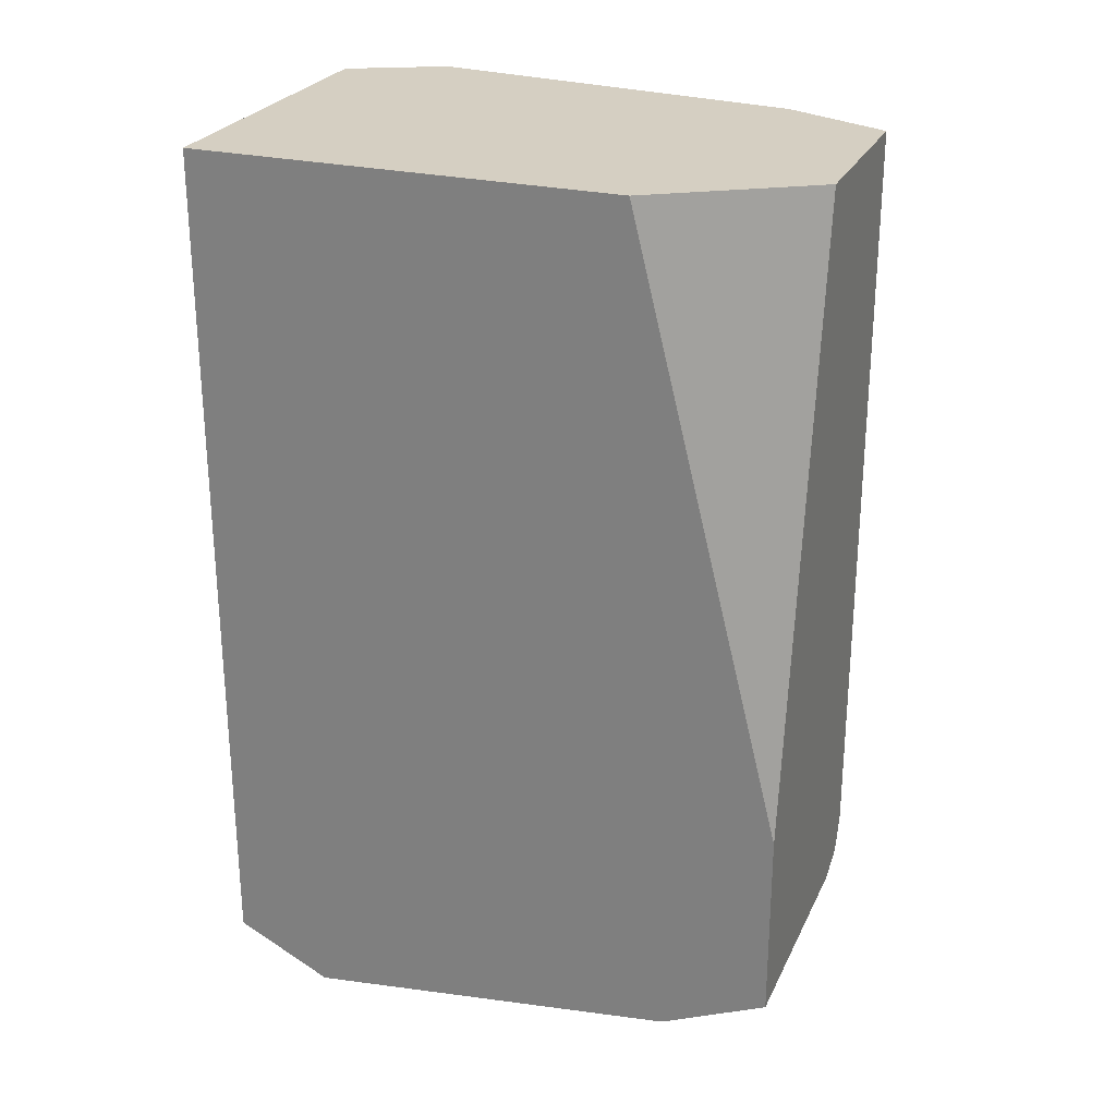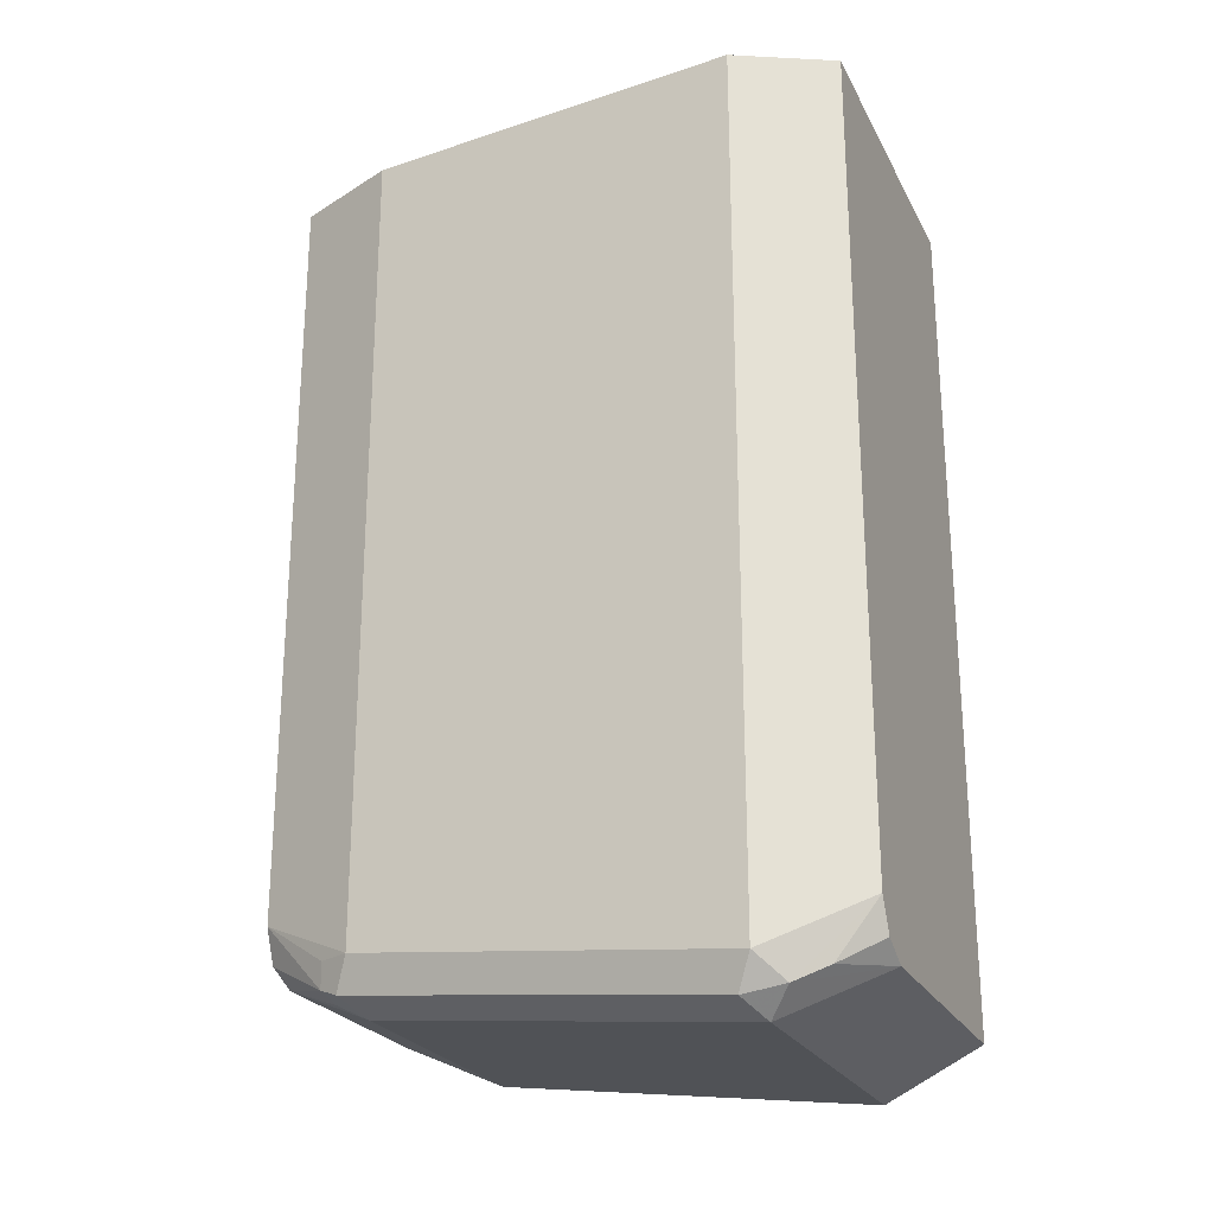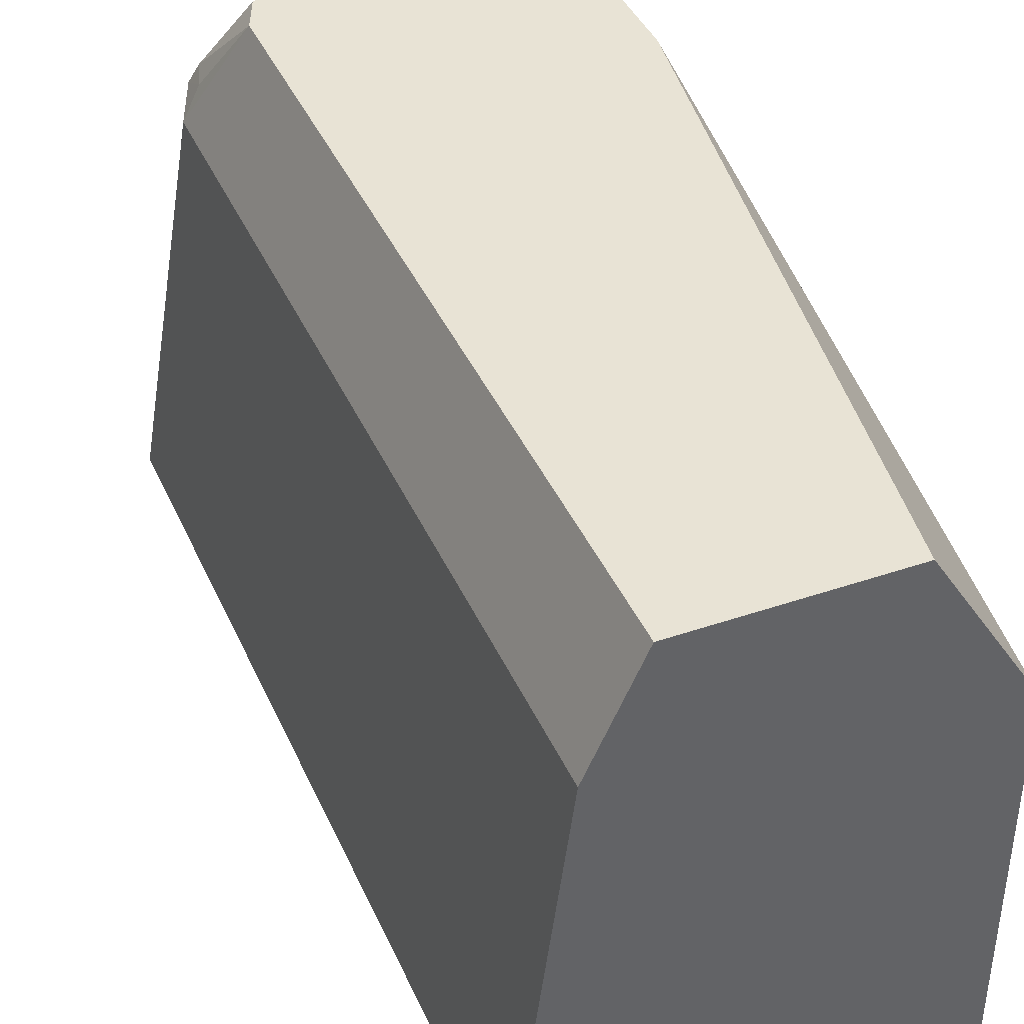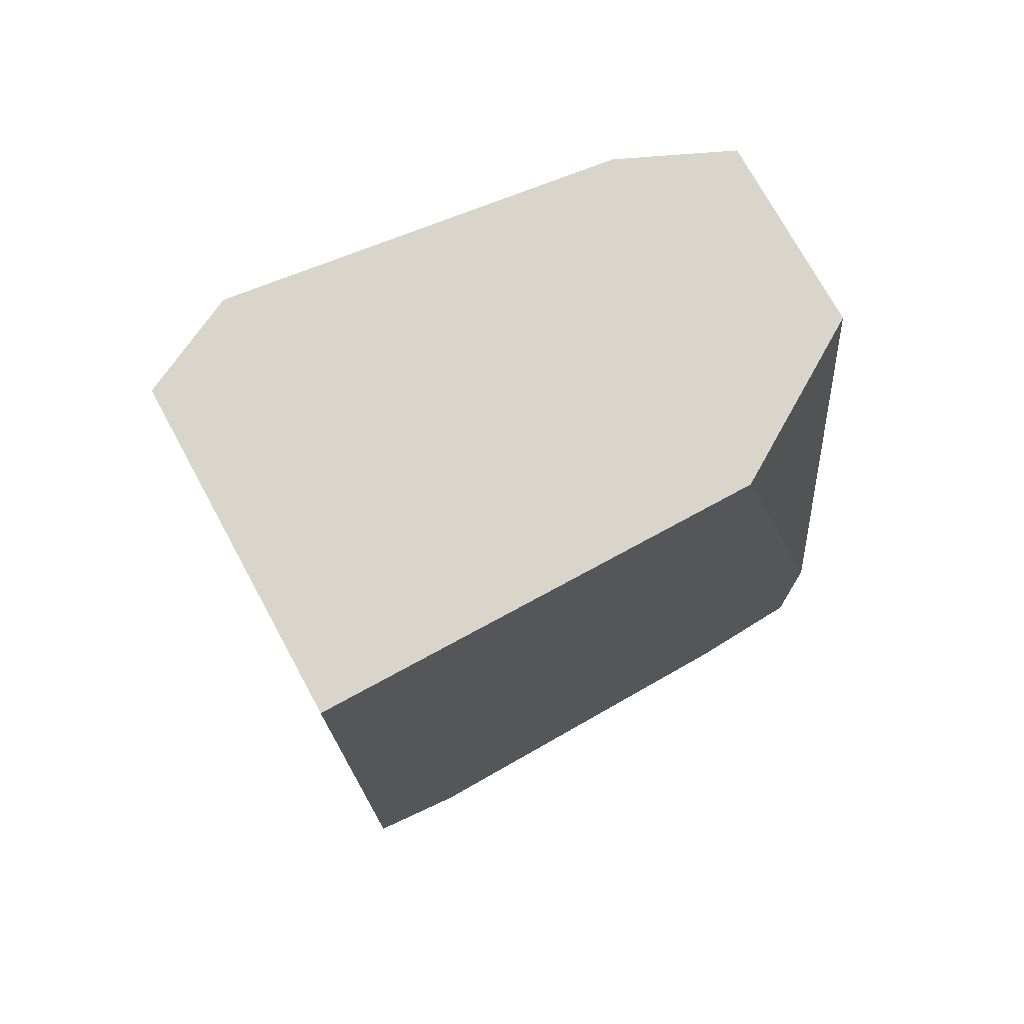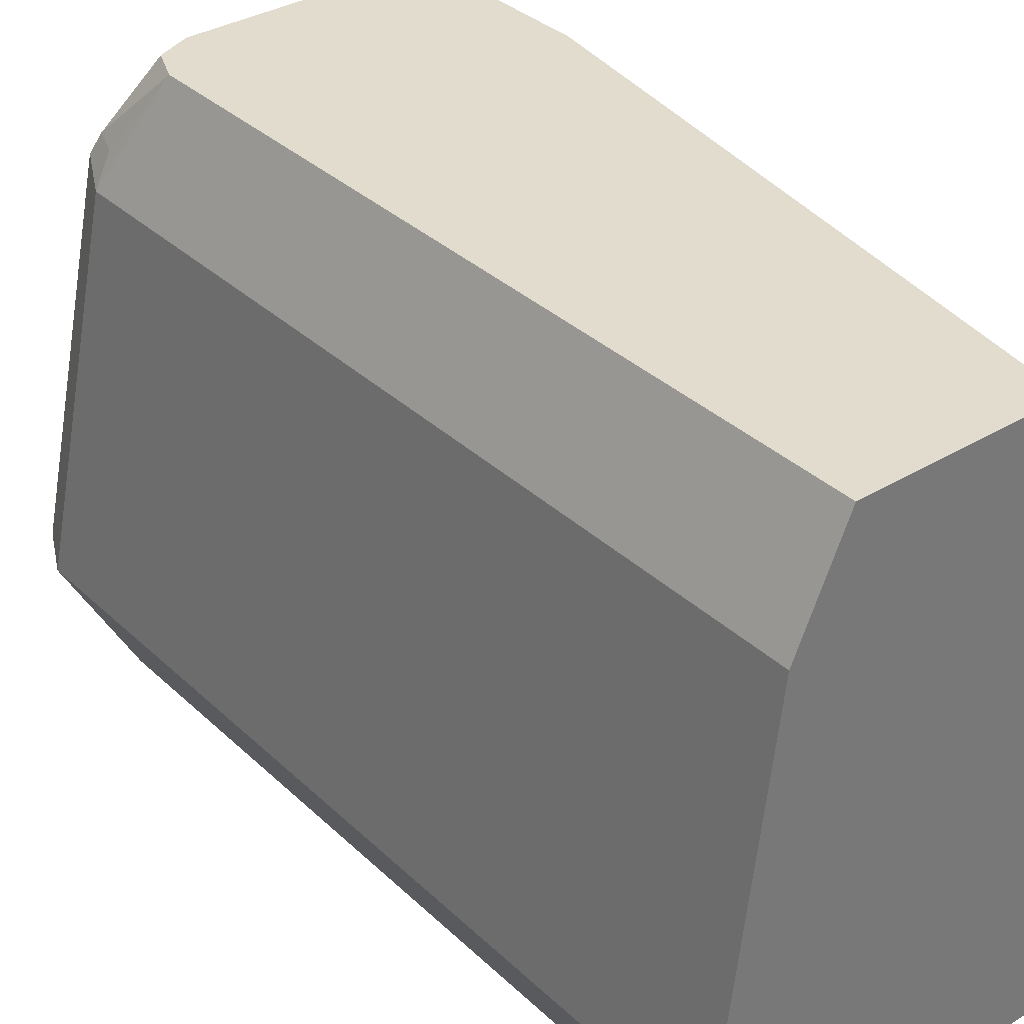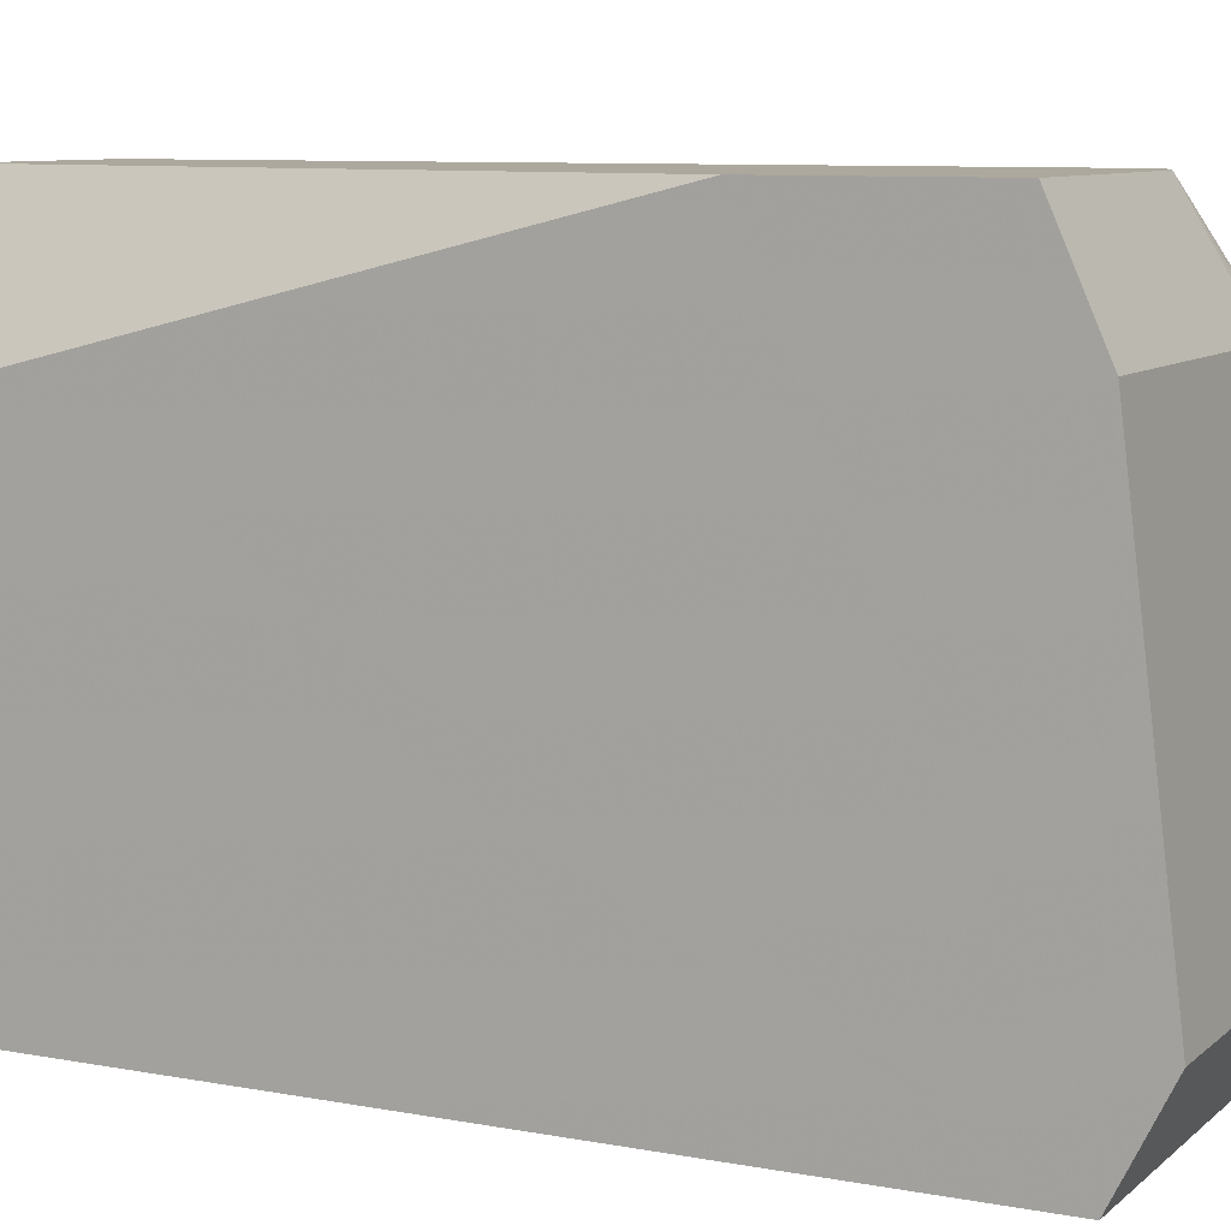
<metadata>
{"format":"obj","ext":"obj","renderer":"f3d","projection":"perspective","resolution":1024,"background":"white","views":[{"elev":25.9,"azim":110.9,"up":"+Z"},{"elev":-24.0,"azim":-68.3,"up":"+Z"},{"elev":41.1,"azim":-22.6,"up":"+Y"},{"elev":74.2,"azim":61.4,"up":"+Z"},{"elev":34.7,"azim":-39.0,"up":"+Y"},{"elev":8.7,"azim":116.8,"up":"+Y"}]}
</metadata>
<code>
v -0.5291 0.1057 -0.5556
v -0.56 0.1279 -0.56
v -0.5688 0.1455 -0.5688
v -0.5556 0.1588 -0.5821
v -0.3699 0.1057 -0.5556
v -0.5293 0.1057 -0.5555
v -0.5468 0.1057 -0.5468
v -0.5555 0.1057 -0.5293
v -0.5556 0.1057 -0.5291
v -0.5732 0.1676 -0.5732
v -0.5821 0.1588 -0.5556
v -0.3699 0.1588 -0.5821
v -0.5468 0.3792 -0.5468
v -0.5291 0.3704 -0.5556
v -0.3699 0.1057 -0.08224
v -0.5556 0.1057 -0.08224
v -0.5556 0.3704 -0.5291
v -0.5821 0.1588 -0.08224
v -0.3699 0.3704 -0.5556
v -0.5468 0.388 -0.5291
v -0.5424 0.3902 -0.5423
v -0.5291 0.388 -0.5468
v -0.5027 0.4295 -0.5291
v -0.3699 0.3439 -0.08224
v -0.5291 0.4295 -0.5026
v -0.5556 0.3704 -0.08224
v -0.3699 0.4295 -0.5291
v -0.5212 0.4295 -0.5212
v -0.4233 0.4295 -0.08224
v -0.3699 0.4295 -0.4233
v -0.5291 0.4295 -0.08224
f 15 24 29
f 14 27 19
f 14 23 27
f 14 22 23
f 13 22 14
f 13 17 20
f 13 20 21
f 11 26 17
f 11 18 26
f 24 30 29
f 15 29 31
f 13 21 22
f 15 31 26
f 21 28 23
f 15 18 16
f 17 25 20
f 17 26 31
f 17 31 25
f 20 25 21
f 21 23 22
f 21 25 28
f 23 28 25
f 23 25 31
f 23 31 29
f 23 29 30
f 23 30 27
f 11 17 13
f 15 26 18
f 10 11 13
f 5 24 15
f 9 16 18
f 9 18 11
f 1 2 3
f 1 3 4
f 1 4 12
f 1 12 5
f 1 5 15
f 1 15 16
f 1 16 9
f 1 9 8
f 1 8 7
f 1 6 2
f 2 6 7
f 2 7 8
f 1 7 6
f 2 9 3
f 5 30 24
f 5 27 30
f 5 19 27
f 2 8 9
f 4 19 12
f 4 14 19
f 5 12 19
f 4 10 13
f 3 11 10
f 3 9 11
f 3 10 4
f 4 13 14

</code>
